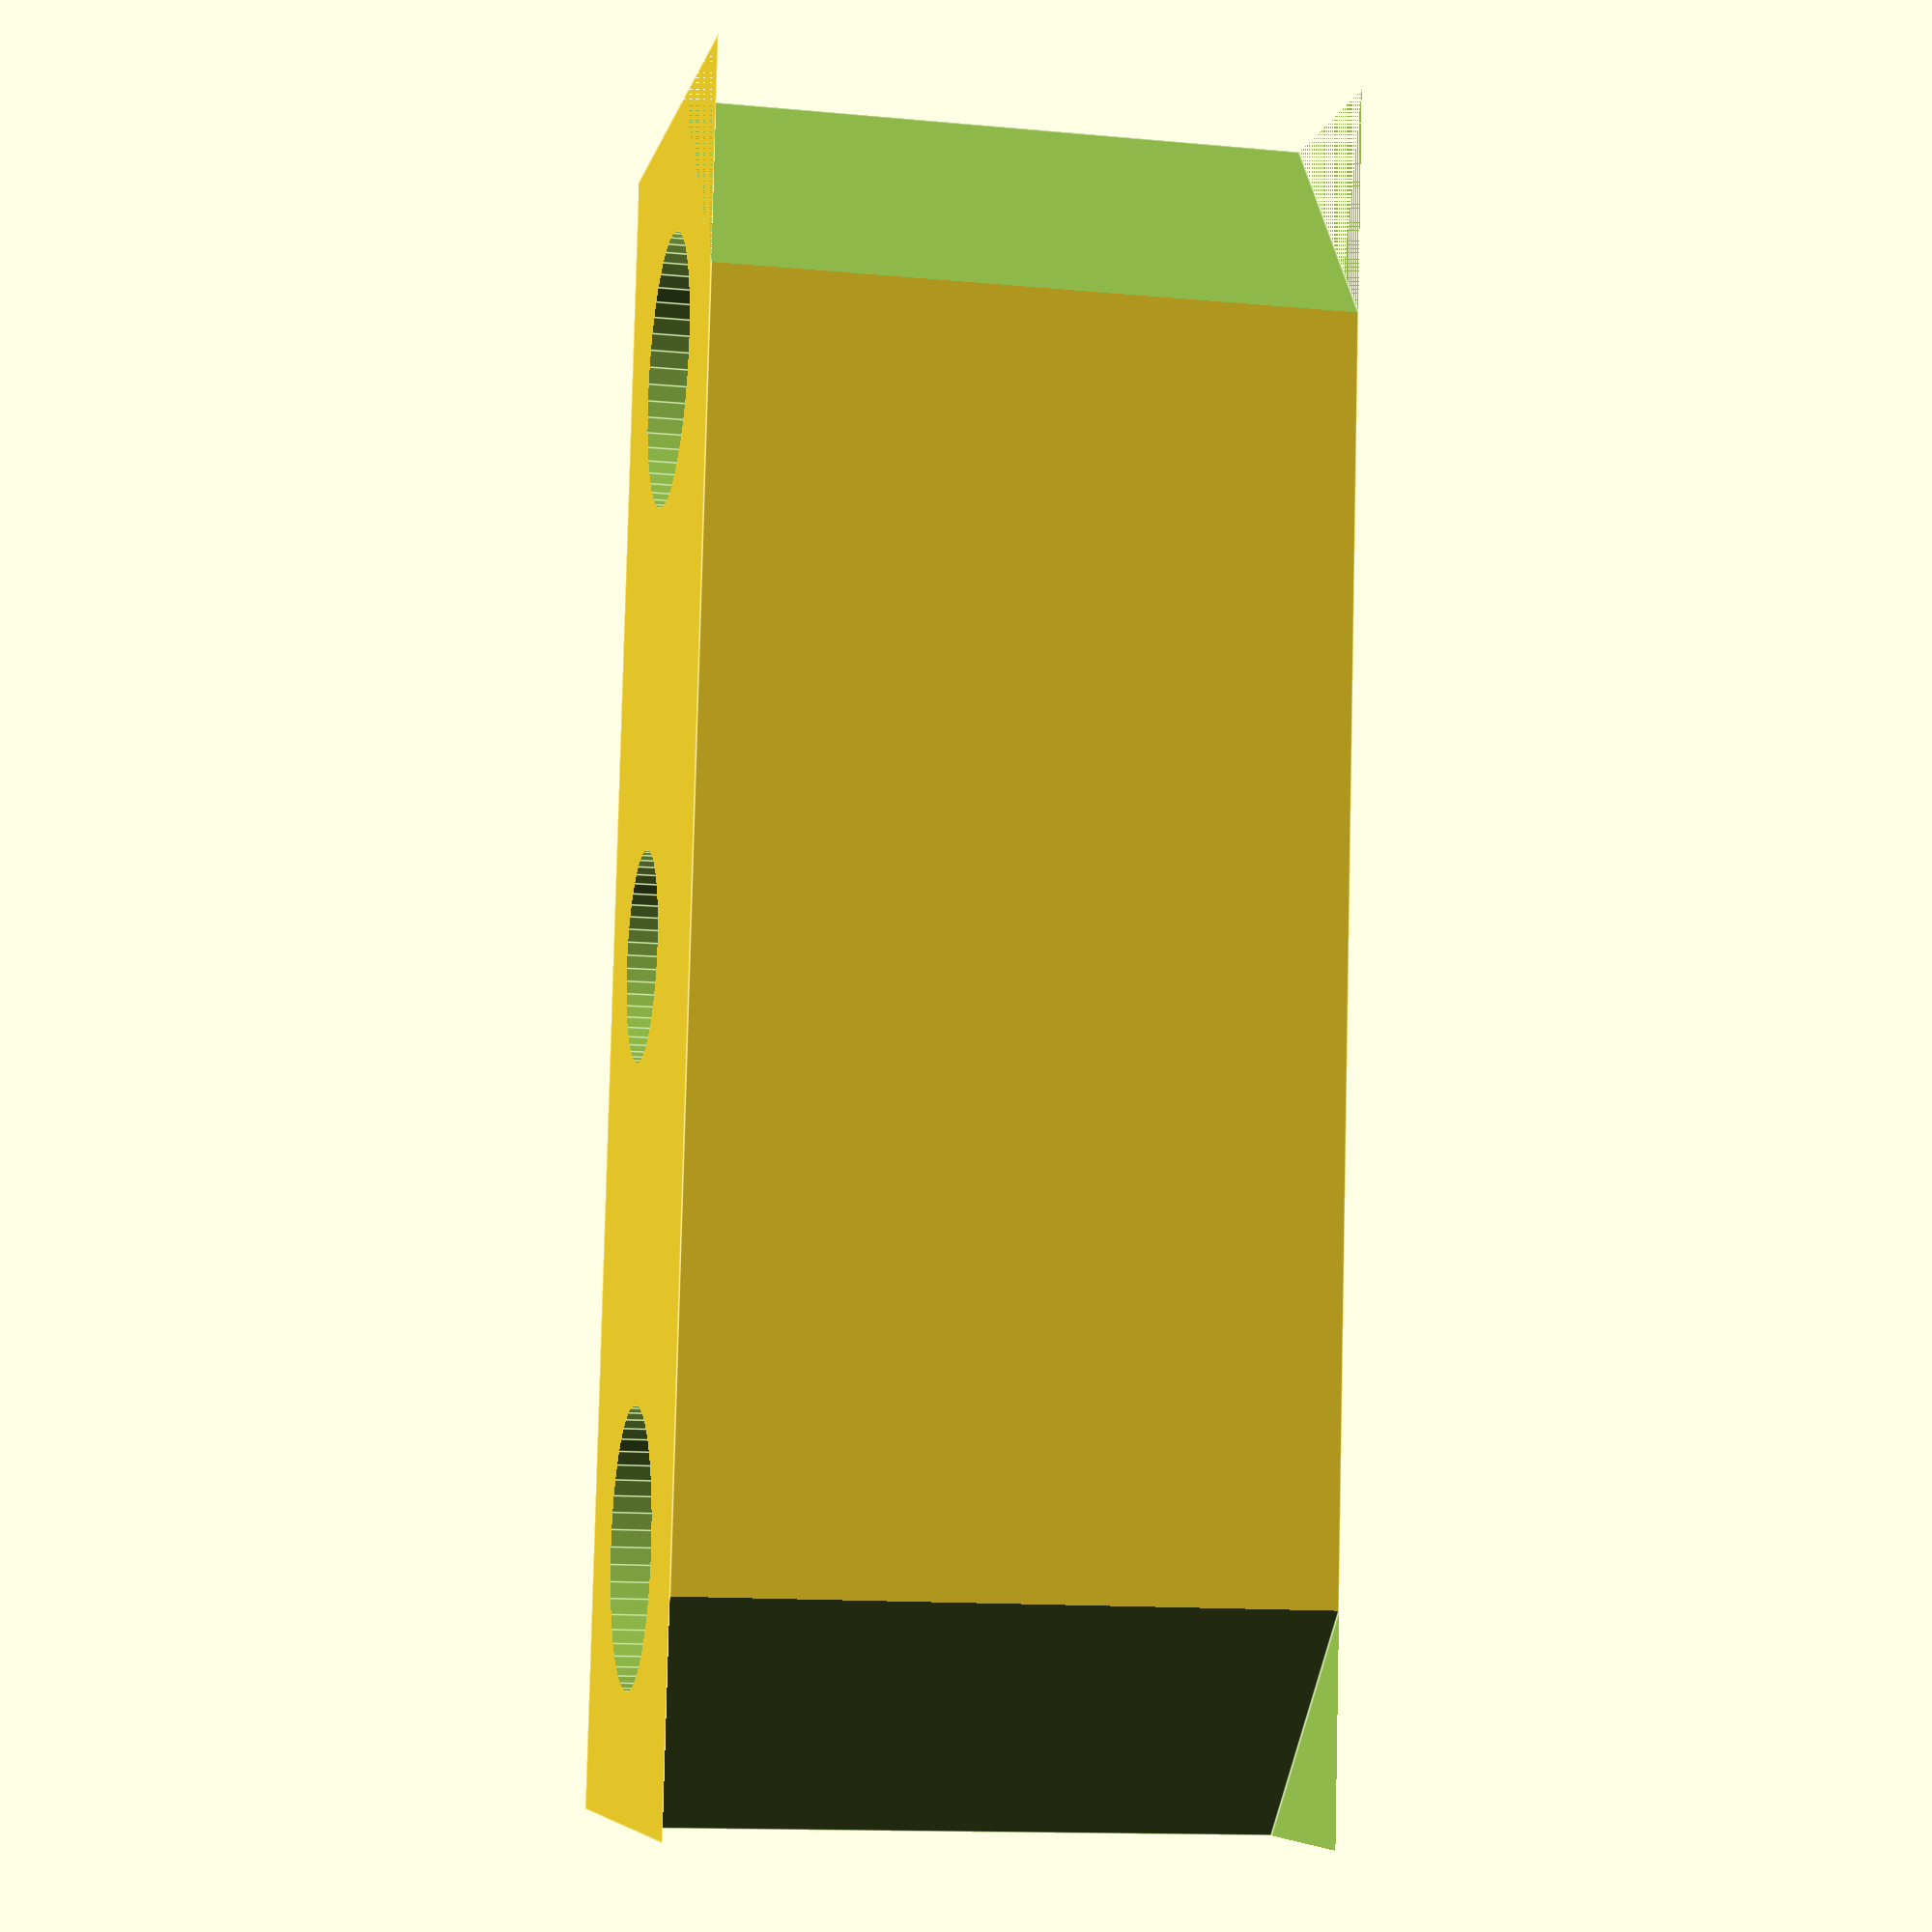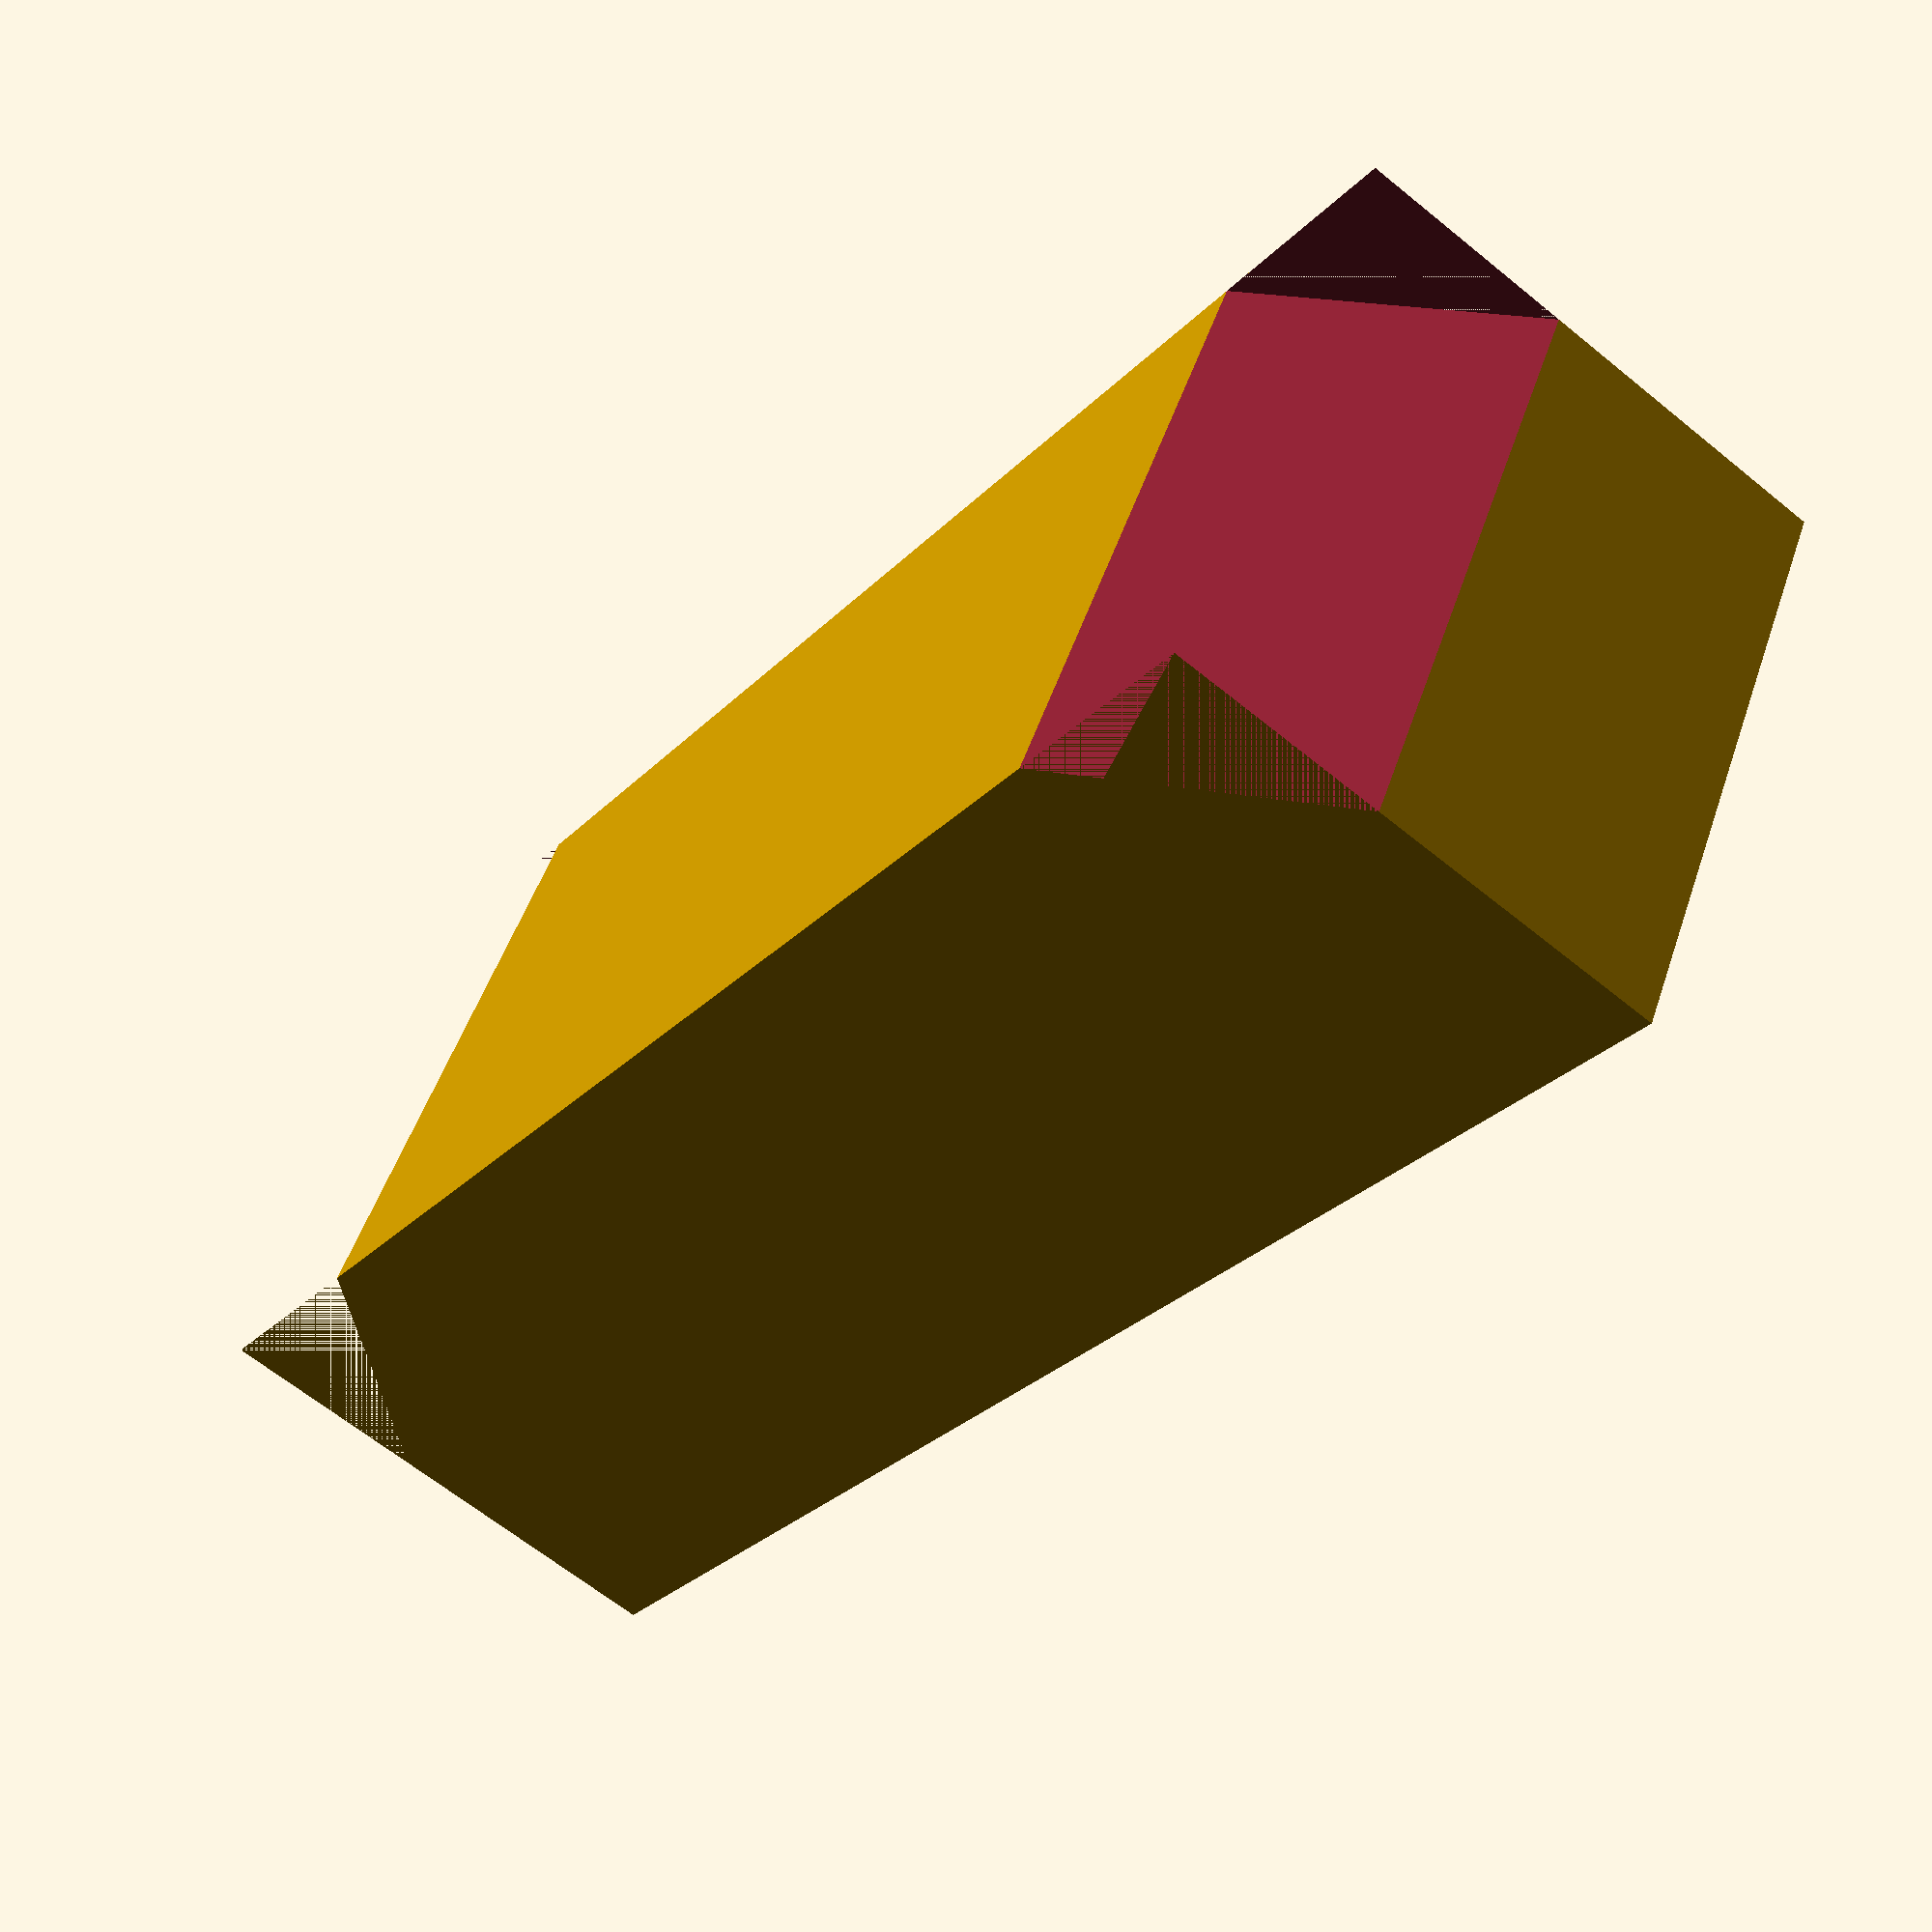
<openscad>
r_tube=6.5;
r_tige_fi=5;
height=30;
ecart_tube=55;
dec_tige=2.5;
dist_bord=12.5;
height_trou=5;

module base_piece(){
difference(){
	cube([25,80,height]);
	translate([dist_bord,dist_bord,height_trou]){cylinder(h = height, r = r_tube, $fn=50);}
	translate([dist_bord,dist_bord+ecart_tube,height_trou]){cylinder(h = height, r = r_tube, $fn=50);}
	translate([dist_bord-dec_tige,dist_bord+ecart_tube/2,height_trou]){cylinder(h = height, r = r_tige_fi, $fn=50);}
	translate([14.5,0,0]){rotate([0,0,-45])cube([15,15,height]);}
	translate([14.5,80,0]){rotate([0,0,-45])cube([15,15,height]);}
}
}
base_piece();
</openscad>
<views>
elev=193.2 azim=186.6 roll=102.1 proj=p view=edges
elev=310.7 azim=324.2 roll=198.0 proj=p view=solid
</views>
